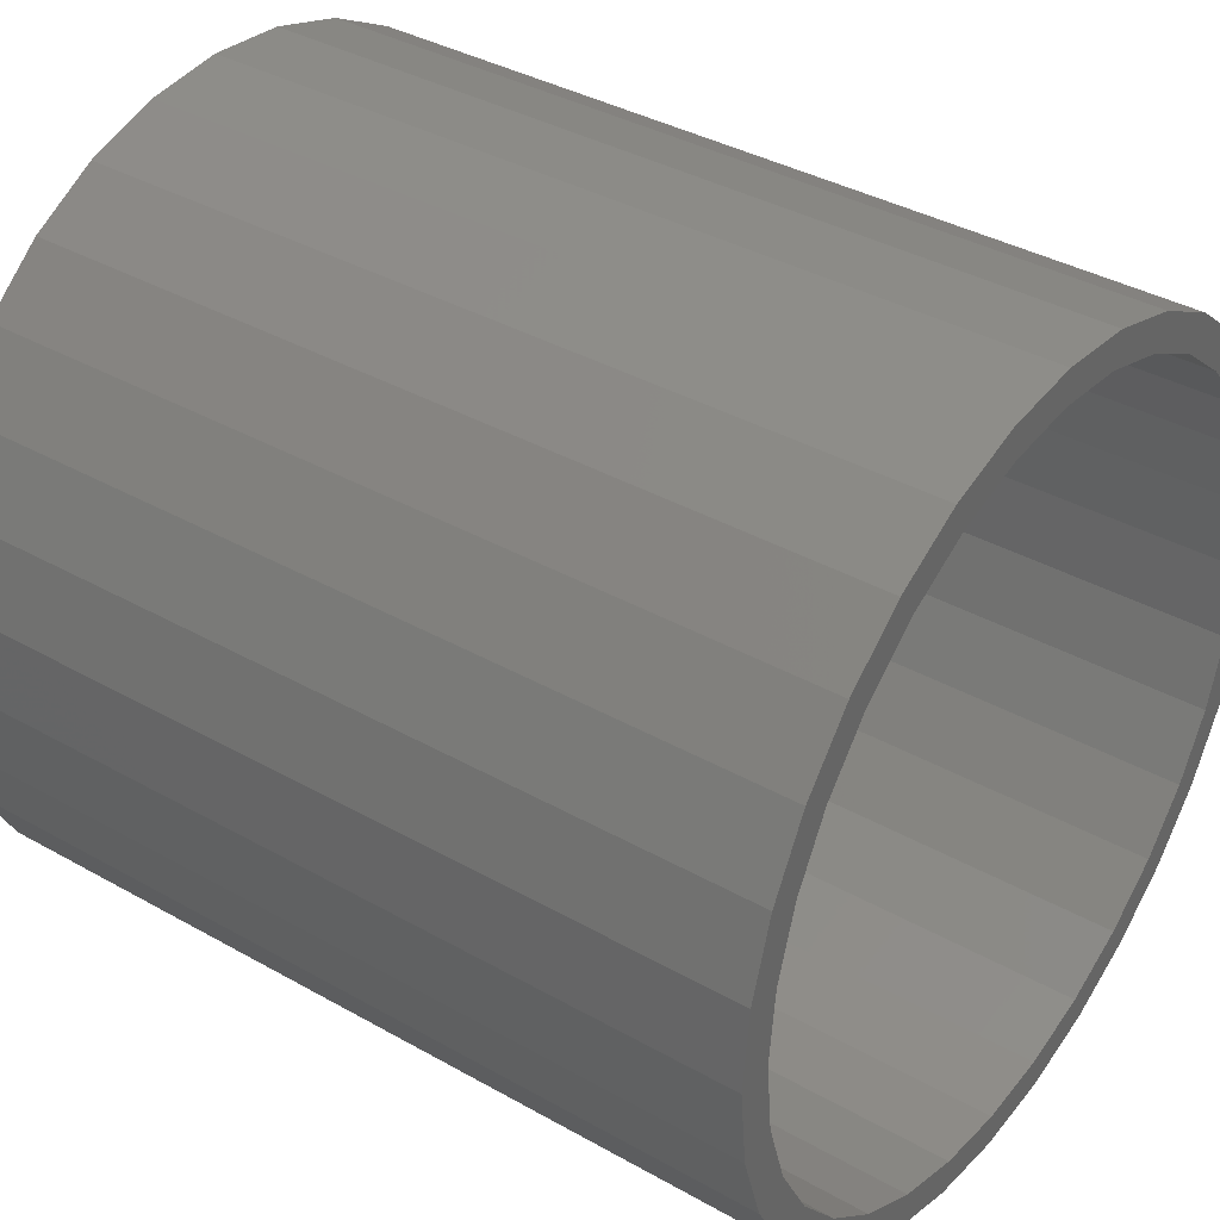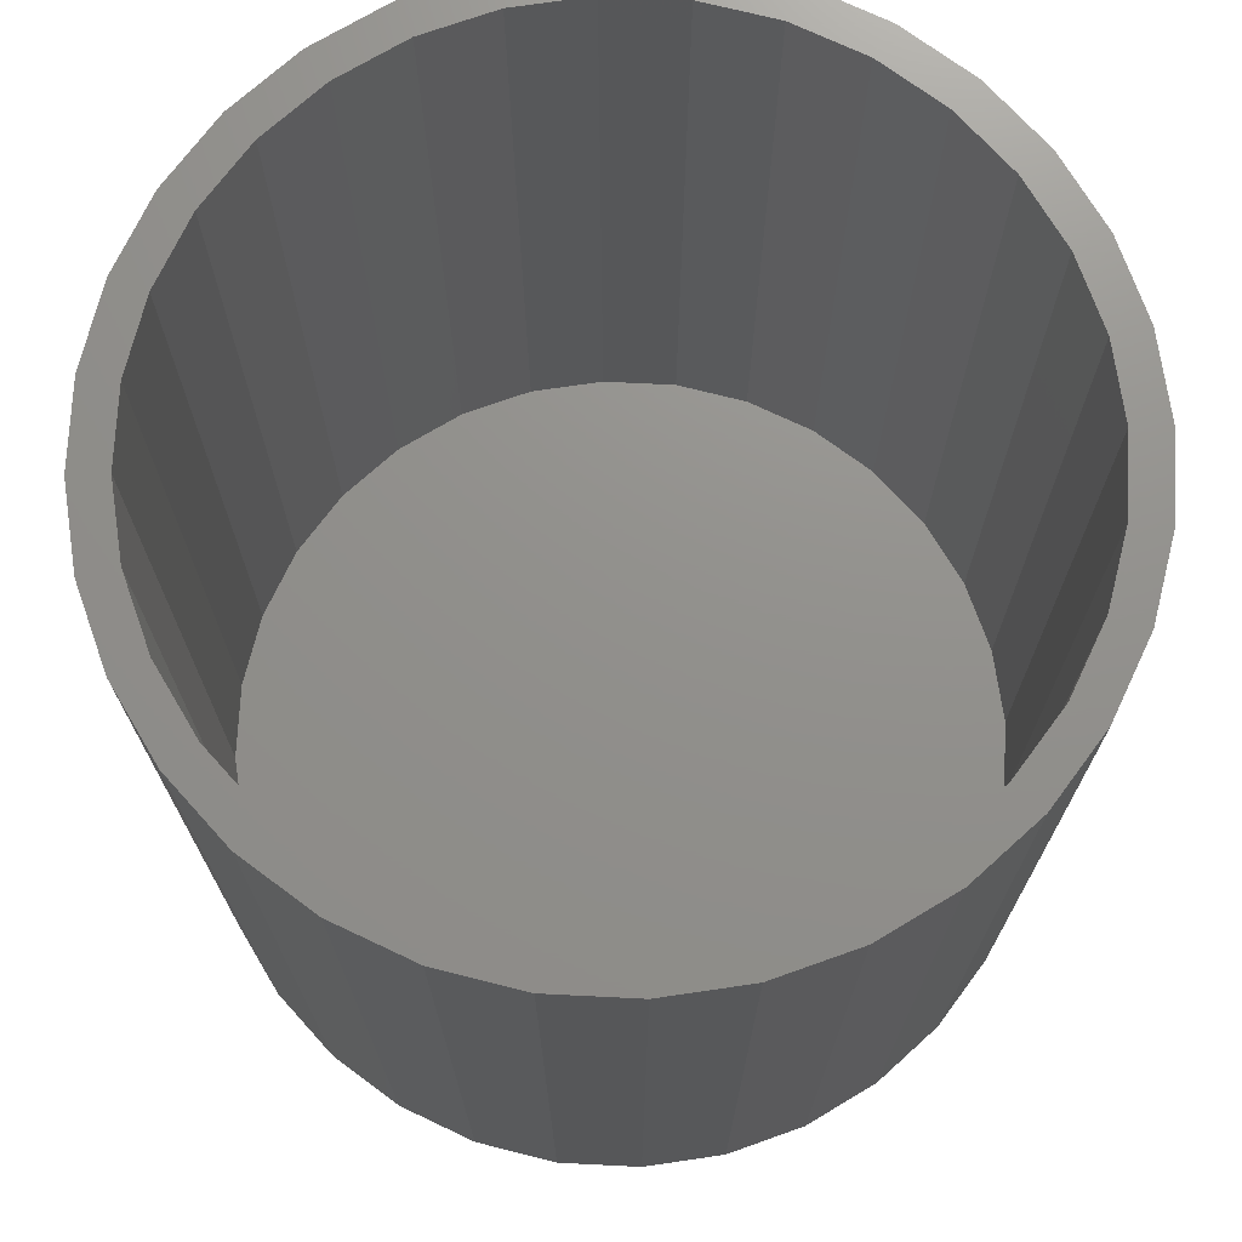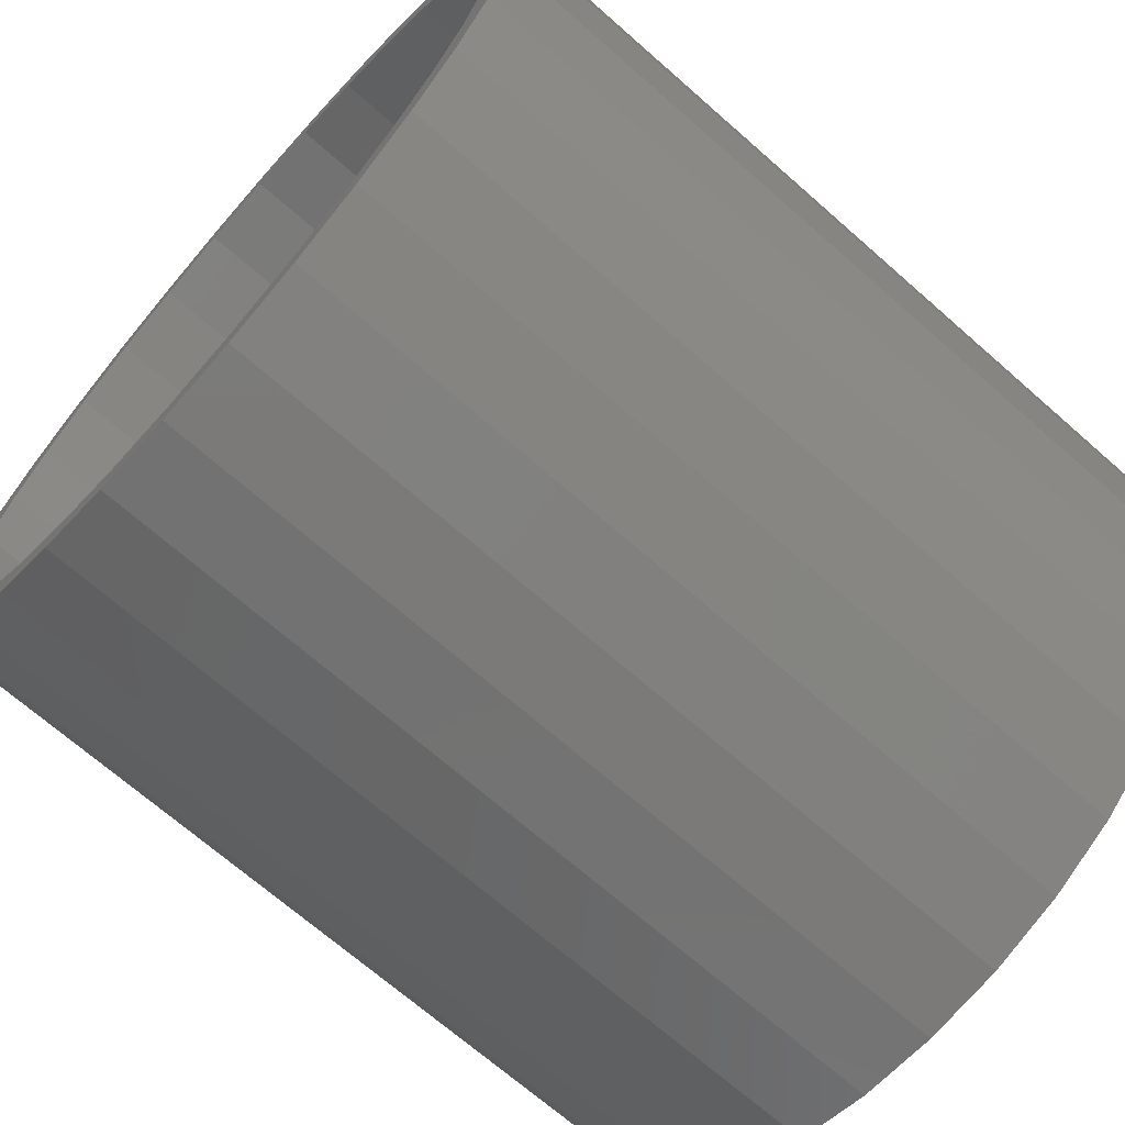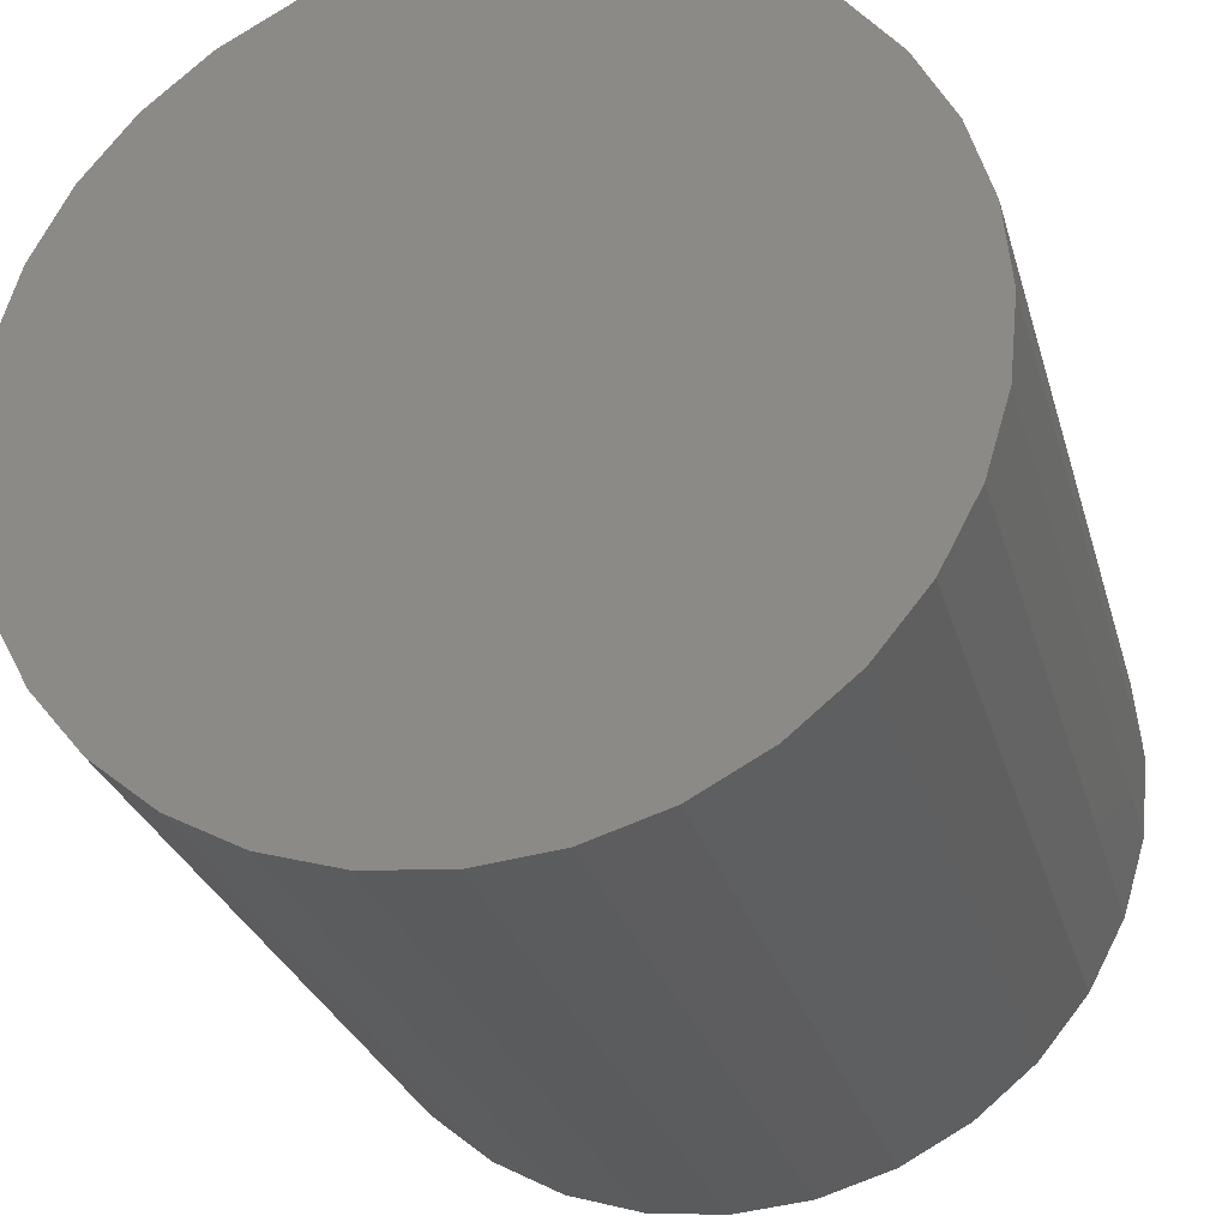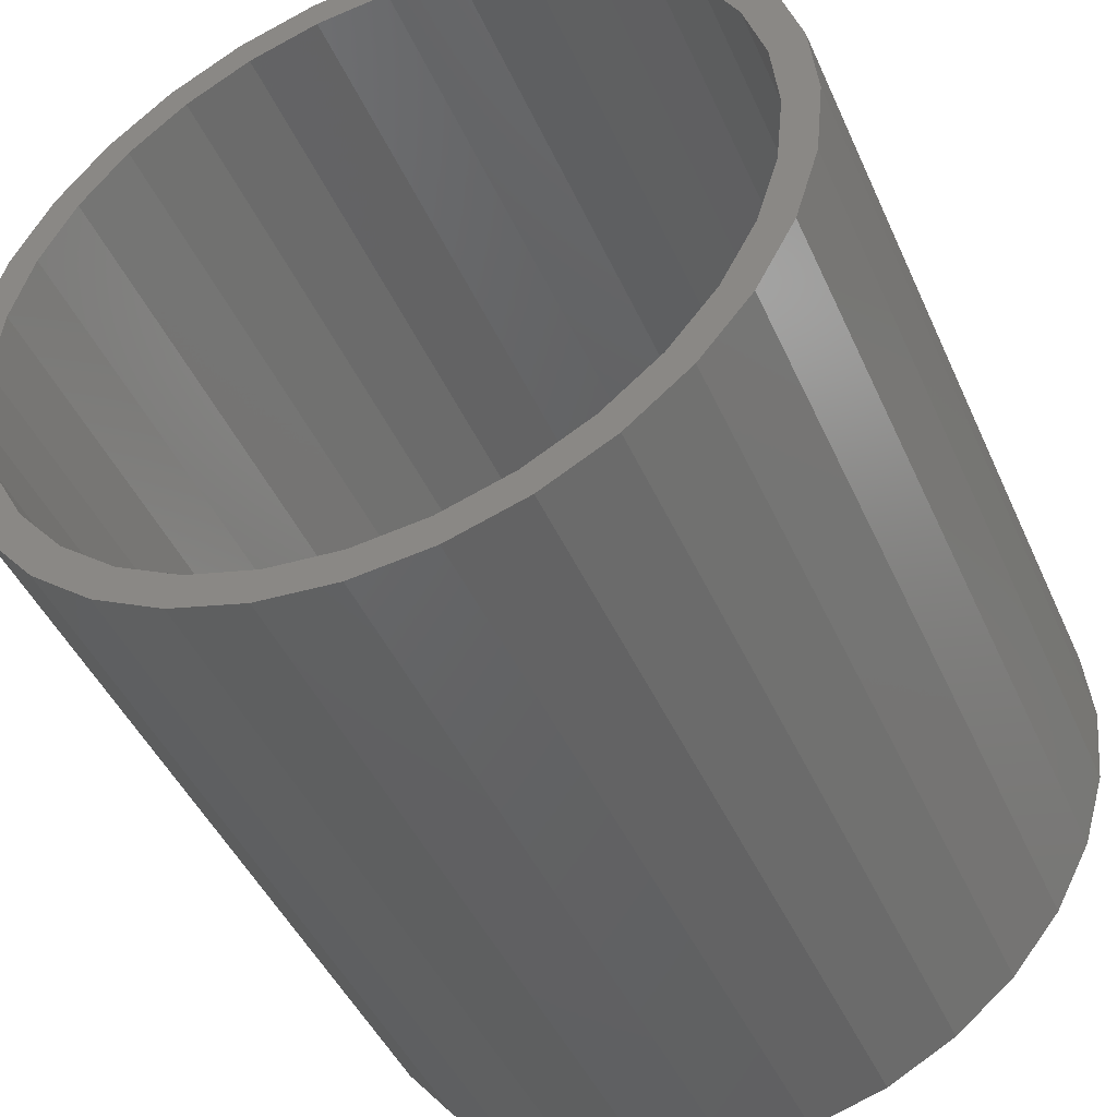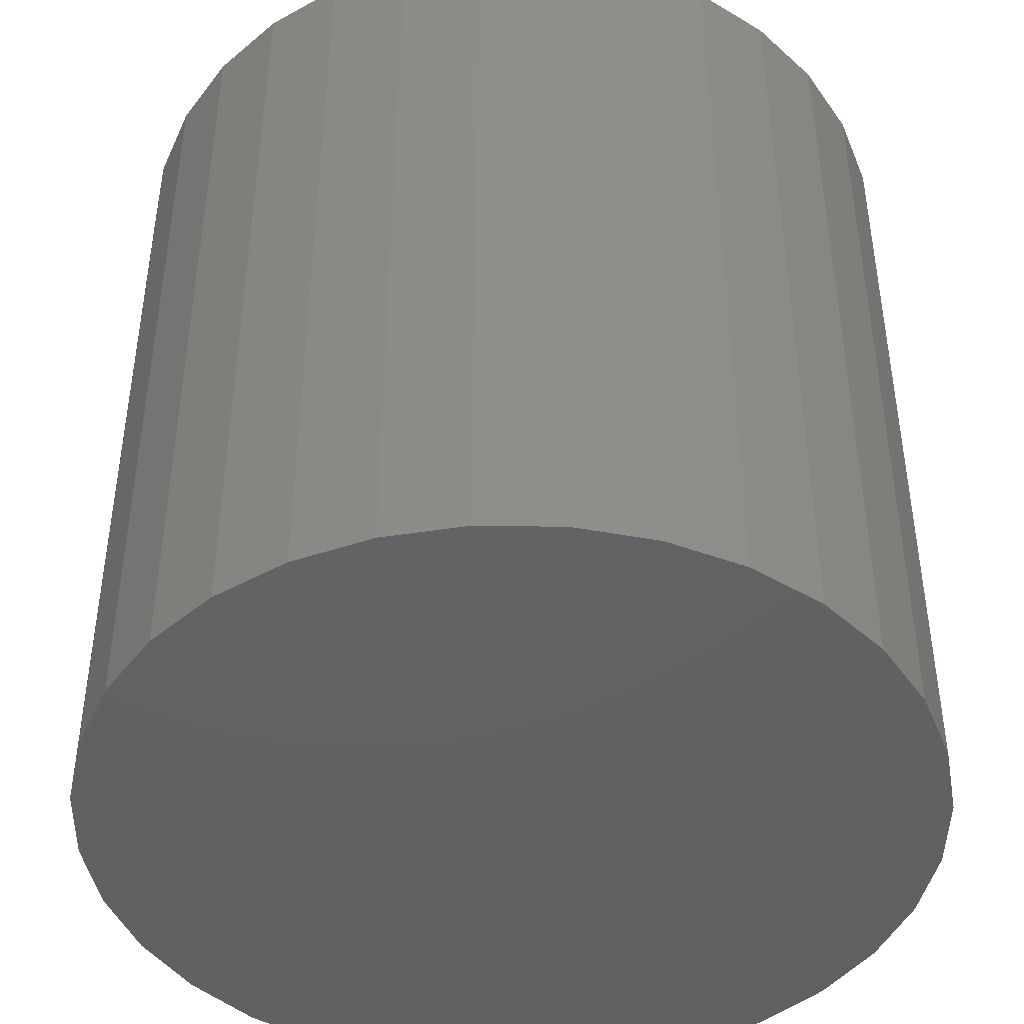
<metadata>
{"format":"stl","ext":"stl","renderer":"f3d","projection":"perspective","resolution":1024,"background":"white","views":[{"elev":37.6,"azim":-54.1,"up":"+Y"},{"elev":72.3,"azim":-81.5,"up":"+Z"},{"elev":-69.2,"azim":48.6,"up":"+Y"},{"elev":-27.7,"azim":-165.2,"up":"+Y"},{"elev":-45.3,"azim":23.1,"up":"+Y"},{"elev":-44.3,"azim":38.4,"up":"+Z"}]}
</metadata>
<code>
# stl→obj: 128 verts, 252 faces
v 0.004523 0.3396 0.75
v 0.004523 0.3709 0.75
v -0.06783 0.3638 0.75
v -0.1842 0.2824 0.75
v -0.1255 0.3138 0.75
v -0.2015 0.3084 0.75
v -0.2577 0.2623 0.75
v -0.1842 -0.2824 0.75
v -0.2015 -0.3084 0.75
v -0.1255 -0.3138 0.75
v 0.004523 -0.3396 0.75
v -0.06783 -0.3638 0.75
v 0.004523 -0.3709 0.75
v 0.07688 0.3638 0.75
v 0.1465 0.3427 0.75
v 0.07078 0.3331 0.75
v 0.1345 0.3138 0.75
v 0.2106 -0.3084 0.75
v 0.2668 -0.2623 0.75
v 0.1932 -0.2824 0.75
v 0.1345 -0.3138 0.75
v 0.1465 -0.3427 0.75
v 0.07078 -0.3331 0.75
v 0.07688 -0.3638 0.75
v -0.1374 0.3427 0.75
v -0.06174 0.3331 0.75
v -0.1374 -0.3427 0.75
v -0.06174 -0.3331 0.75
v -0.2577 -0.2623 0.75
v -0.2356 -0.2402 0.75
v -0.3039 -0.2061 0.75
v -0.2779 -0.1887 0.75
v -0.3381 -0.1419 0.75
v -0.3093 -0.13 0.75
v -0.3592 -0.07236 0.75
v -0.3286 -0.06626 0.75
v -0.3664 2.101e-16 0.75
v -0.3351 4.159e-17 0.75
v -0.3592 0.07236 0.75
v -0.3286 0.06626 0.75
v -0.3381 0.1419 0.75
v -0.3093 0.13 0.75
v -0.3039 0.2061 0.75
v -0.2779 0.1887 0.75
v -0.2356 0.2402 0.75
v 0.2106 0.3084 0.75
v 0.1932 0.2824 0.75
v 0.2668 0.2623 0.75
v 0.2447 0.2402 0.75
v 0.3129 0.2061 0.75
v 0.2869 0.1887 0.75
v 0.3472 0.1419 0.75
v 0.3183 0.13 0.75
v 0.3683 0.07236 0.75
v 0.3376 0.06626 0.75
v 0.3754 0 0.75
v 0.3442 2.033e-16 0.75
v 0.3683 -0.07236 0.75
v 0.3376 -0.06626 0.75
v 0.3472 -0.1419 0.75
v 0.3183 -0.13 0.75
v 0.3129 -0.2061 0.75
v 0.2869 -0.1887 0.75
v 0.2447 -0.2402 0.75
v 0.004523 -0.3396 0.03125
v 0.07078 -0.3331 0.03125
v 0.1345 -0.3138 0.03125
v 0.1932 -0.2824 0.03125
v 0.2447 -0.2402 0.03125
v 0.2869 -0.1887 0.03125
v 0.3183 -0.13 0.03125
v 0.3376 -0.06626 0.03125
v 0.3442 -8.318e-17 0.03125
v -0.06174 -0.3331 0.03125
v -0.1255 -0.3138 0.03125
v -0.1842 -0.2824 0.03125
v -0.2356 -0.2402 0.03125
v -0.2779 -0.1887 0.03125
v -0.3093 -0.13 0.03125
v -0.3286 -0.06626 0.03125
v -0.3351 4.159e-17 0.03125
v 0.004523 0.3396 0.03125
v -0.06174 0.3331 0.03125
v -0.1255 0.3138 0.03125
v -0.1842 0.2824 0.03125
v -0.2356 0.2402 0.03125
v -0.2779 0.1887 0.03125
v -0.3093 0.13 0.03125
v -0.3286 0.06626 0.03125
v 0.07078 0.3331 0.03125
v 0.1345 0.3138 0.03125
v 0.1932 0.2824 0.03125
v 0.2447 0.2402 0.03125
v 0.2869 0.1887 0.03125
v 0.3183 0.13 0.03125
v 0.3376 0.06626 0.03125
v 0.004523 0.3709 0
v 0.07688 0.3638 0
v -0.06783 0.3638 0
v 0.004523 -0.3709 0
v -0.06783 -0.3638 0
v 0.07688 -0.3638 0
v -0.1374 -0.3427 0
v 0.1465 -0.3427 0
v -0.2015 -0.3084 0
v 0.2106 -0.3084 0
v -0.2577 -0.2623 0
v 0.2668 -0.2623 0
v -0.3039 -0.2061 0
v 0.3129 -0.2061 0
v -0.3381 -0.1419 0
v 0.3472 -0.1419 0
v -0.3592 -0.07236 0
v 0.3683 -0.07236 0
v -0.3664 2.101e-16 0
v 0.3754 0 0
v -0.3592 0.07236 0
v 0.3683 0.07236 0
v -0.3381 0.1419 0
v 0.3472 0.1419 0
v -0.3039 0.2061 0
v 0.3129 0.2061 0
v -0.2577 0.2623 0
v 0.2668 0.2623 0
v -0.2015 0.3084 0
v 0.2106 0.3084 0
v -0.1374 0.3427 0
v 0.1465 0.3427 0
f 1 2 3
f 4 5 6
f 6 7 4
f 8 9 10
f 11 12 13
f 14 2 1
f 1 15 14
f 15 1 16
f 15 16 17
f 18 19 20
f 20 21 18
f 22 18 21
f 22 21 23
f 22 23 11
f 24 22 11
f 11 13 24
f 25 6 5
f 25 5 26
f 25 26 1
f 25 1 3
f 27 12 11
f 27 11 28
f 27 28 10
f 27 10 9
f 9 8 29
f 29 8 30
f 29 30 31
f 31 30 32
f 31 32 33
f 33 32 34
f 33 34 35
f 35 34 36
f 35 36 37
f 37 36 38
f 37 38 39
f 39 38 40
f 39 40 41
f 41 40 42
f 41 42 43
f 43 42 44
f 43 44 7
f 7 44 45
f 7 45 4
f 15 17 46
f 46 17 47
f 46 47 48
f 48 47 49
f 48 49 50
f 50 49 51
f 50 51 52
f 52 51 53
f 52 53 54
f 54 53 55
f 54 55 56
f 56 55 57
f 56 57 58
f 58 57 59
f 58 59 60
f 60 59 61
f 60 61 62
f 62 61 63
f 62 63 19
f 19 63 64
f 19 64 20
f 65 23 66
f 66 23 21
f 66 21 67
f 67 21 20
f 67 20 68
f 68 20 64
f 68 64 69
f 69 64 63
f 69 63 70
f 70 63 61
f 70 61 71
f 71 61 59
f 71 59 72
f 72 59 57
f 72 57 73
f 23 65 11
f 11 65 74
f 11 74 28
f 28 74 75
f 28 75 10
f 10 75 76
f 10 76 8
f 8 76 77
f 8 77 30
f 30 77 78
f 30 78 32
f 32 78 79
f 32 79 34
f 34 79 80
f 34 80 36
f 36 80 81
f 36 81 38
f 82 26 83
f 83 26 5
f 83 5 84
f 84 5 4
f 84 4 85
f 85 4 45
f 85 45 86
f 86 45 44
f 86 44 87
f 87 44 42
f 87 42 88
f 88 42 40
f 88 40 89
f 89 40 38
f 89 38 81
f 26 82 1
f 1 82 90
f 1 90 16
f 16 90 91
f 16 91 17
f 17 91 92
f 17 92 47
f 47 92 93
f 47 93 49
f 49 93 94
f 49 94 51
f 51 94 95
f 51 95 53
f 53 95 96
f 53 96 55
f 55 96 73
f 55 73 57
f 83 90 82
f 90 83 91
f 91 83 84
f 91 84 92
f 92 84 85
f 92 85 93
f 93 85 86
f 93 86 94
f 94 86 87
f 94 87 95
f 95 87 88
f 95 88 96
f 96 88 89
f 96 89 73
f 73 89 81
f 73 81 72
f 72 81 80
f 72 80 71
f 71 80 79
f 71 79 70
f 70 79 78
f 70 78 69
f 69 78 77
f 69 77 68
f 68 77 76
f 68 76 67
f 67 76 75
f 67 75 66
f 66 75 74
f 66 74 65
f 97 98 99
f 100 101 102
f 102 101 103
f 102 103 104
f 104 103 105
f 104 105 106
f 106 105 107
f 106 107 108
f 108 107 109
f 108 109 110
f 110 109 111
f 110 111 112
f 112 111 113
f 112 113 114
f 114 113 115
f 114 115 116
f 116 115 117
f 116 117 118
f 118 117 119
f 118 119 120
f 120 119 121
f 120 121 122
f 122 121 123
f 122 123 124
f 124 123 125
f 124 125 126
f 126 125 127
f 126 127 128
f 128 127 99
f 128 99 98
f 116 56 114
f 114 56 58
f 114 58 112
f 112 58 60
f 112 60 110
f 110 60 62
f 110 62 108
f 108 62 19
f 108 19 106
f 106 19 18
f 106 18 104
f 104 18 22
f 104 22 102
f 102 22 24
f 102 24 100
f 100 24 13
f 100 13 101
f 101 13 12
f 101 12 103
f 103 12 27
f 103 27 105
f 105 27 9
f 105 9 107
f 107 9 29
f 107 29 109
f 109 29 31
f 109 31 111
f 111 31 33
f 111 33 113
f 113 33 35
f 113 35 115
f 115 35 37
f 115 37 117
f 117 37 39
f 117 39 119
f 119 39 41
f 119 41 121
f 121 41 43
f 121 43 123
f 123 43 7
f 123 7 125
f 125 7 6
f 125 6 127
f 127 6 25
f 127 25 99
f 99 25 3
f 99 3 97
f 97 3 2
f 97 2 98
f 98 2 14
f 98 14 128
f 128 14 15
f 128 15 126
f 126 15 46
f 126 46 124
f 124 46 48
f 124 48 122
f 122 48 50
f 122 50 120
f 120 50 52
f 120 52 118
f 118 52 54
f 118 54 116
f 116 54 56

</code>
